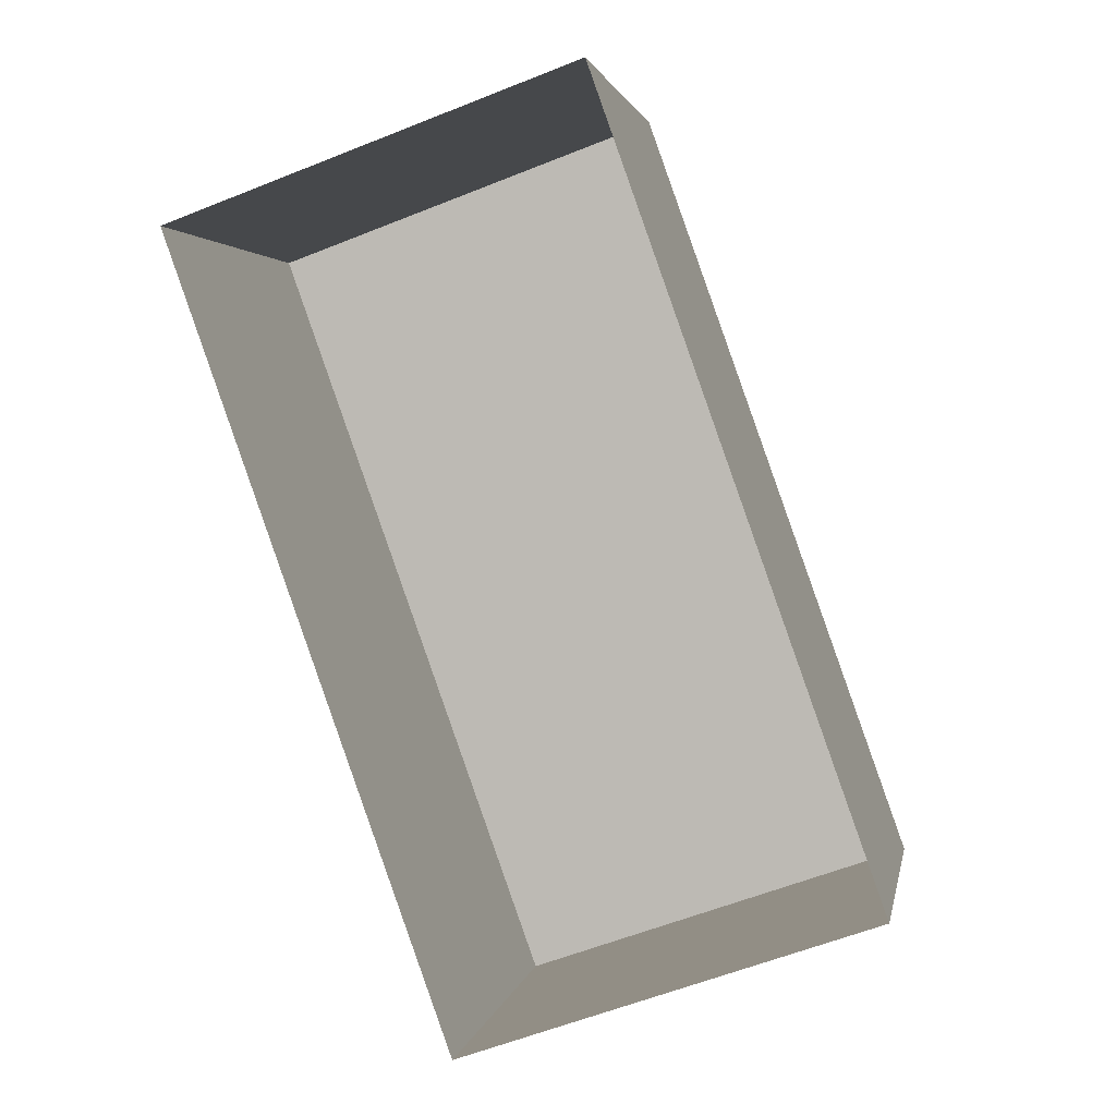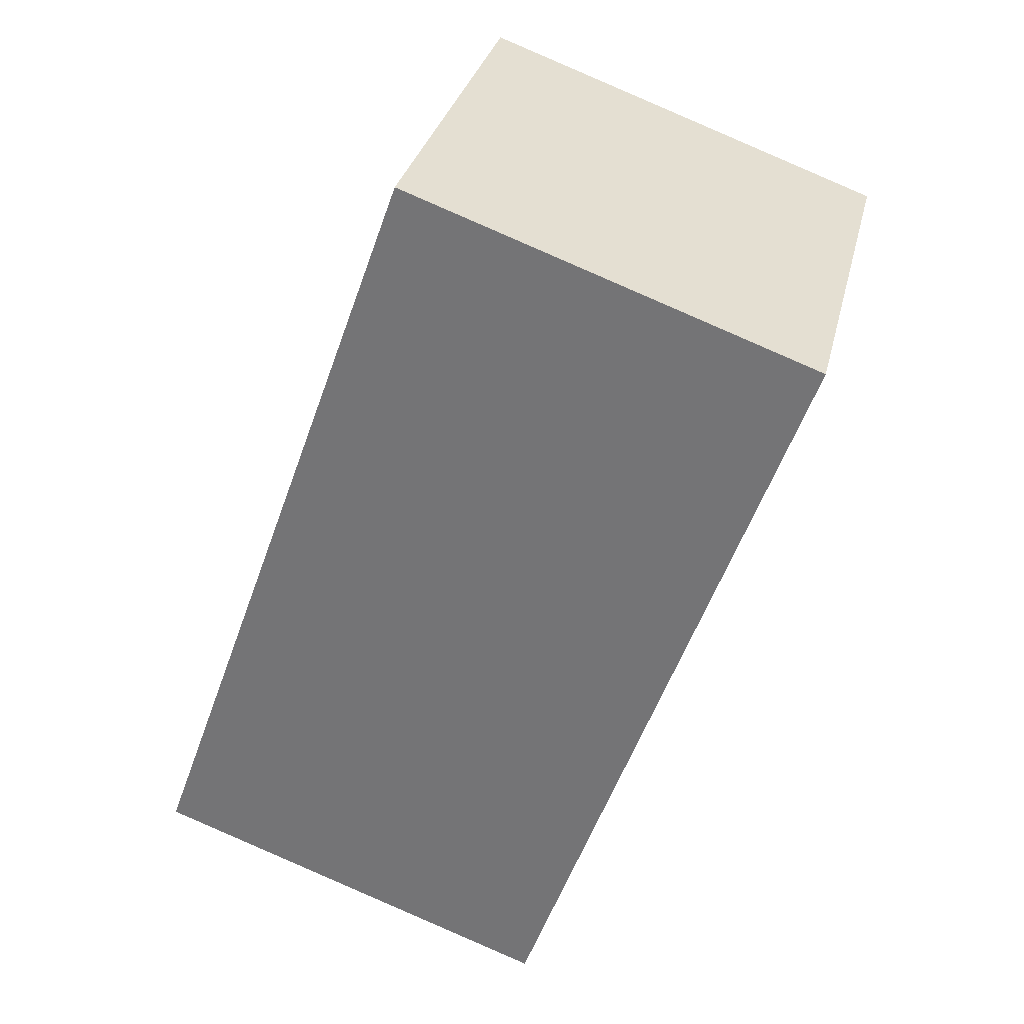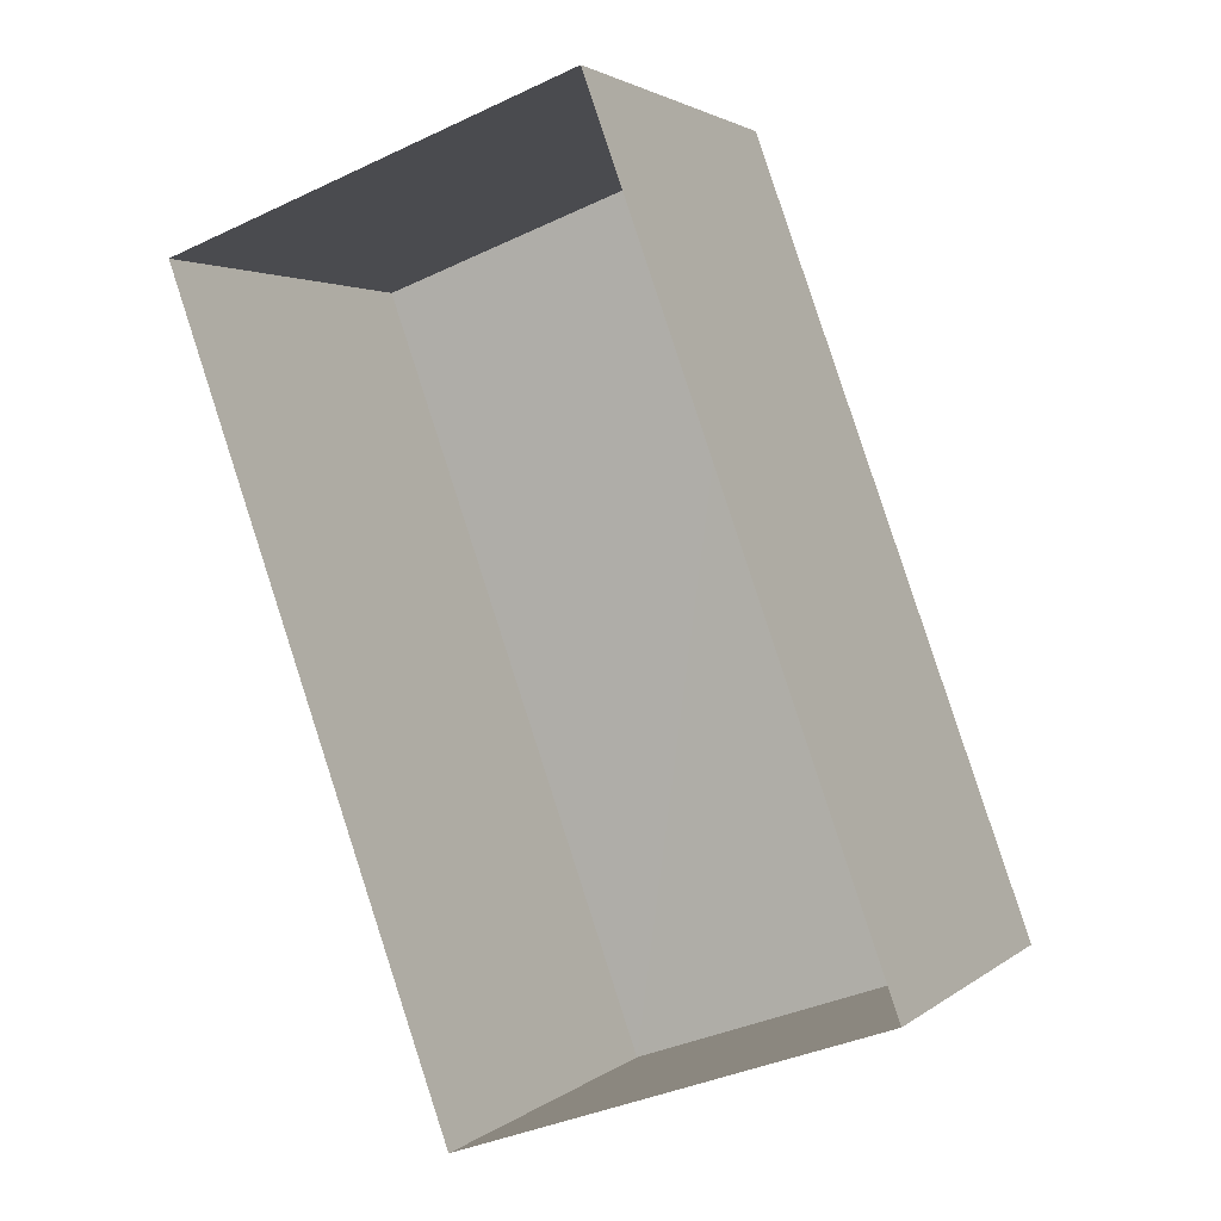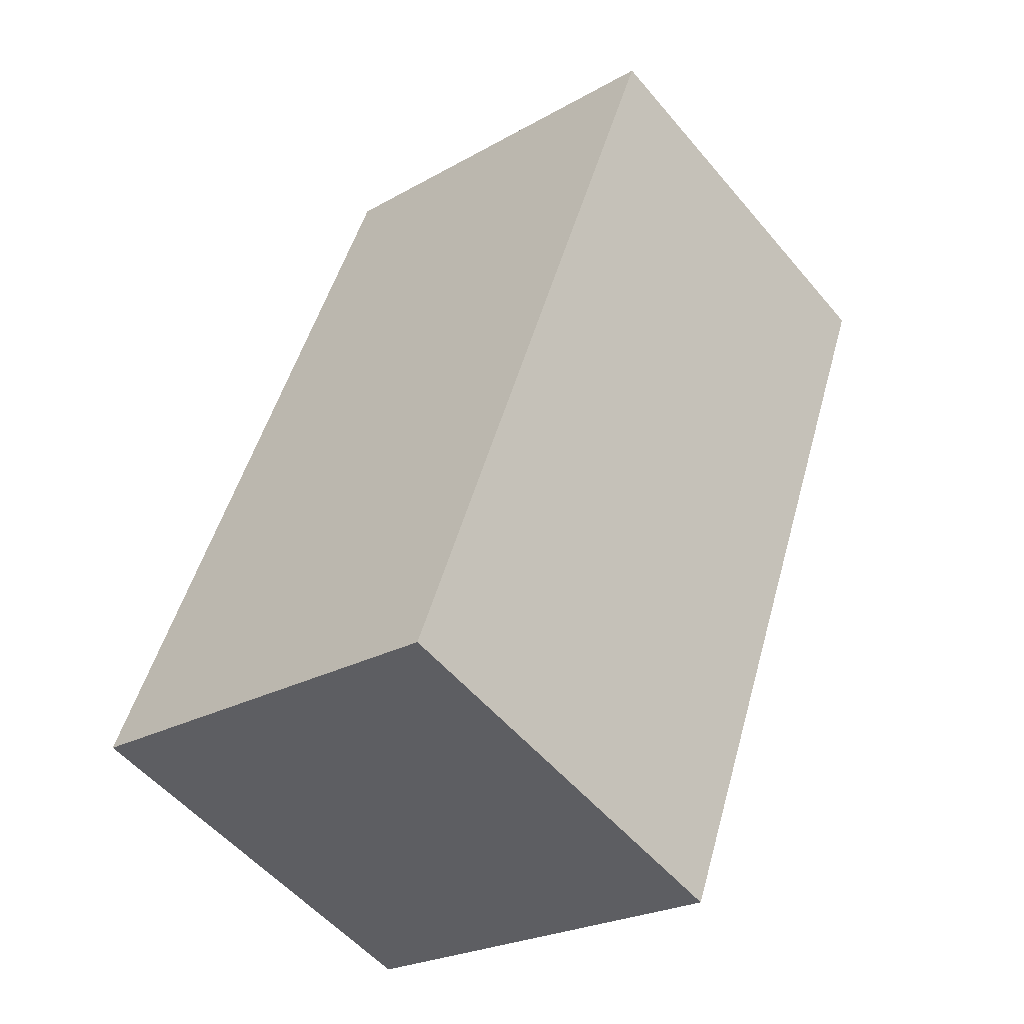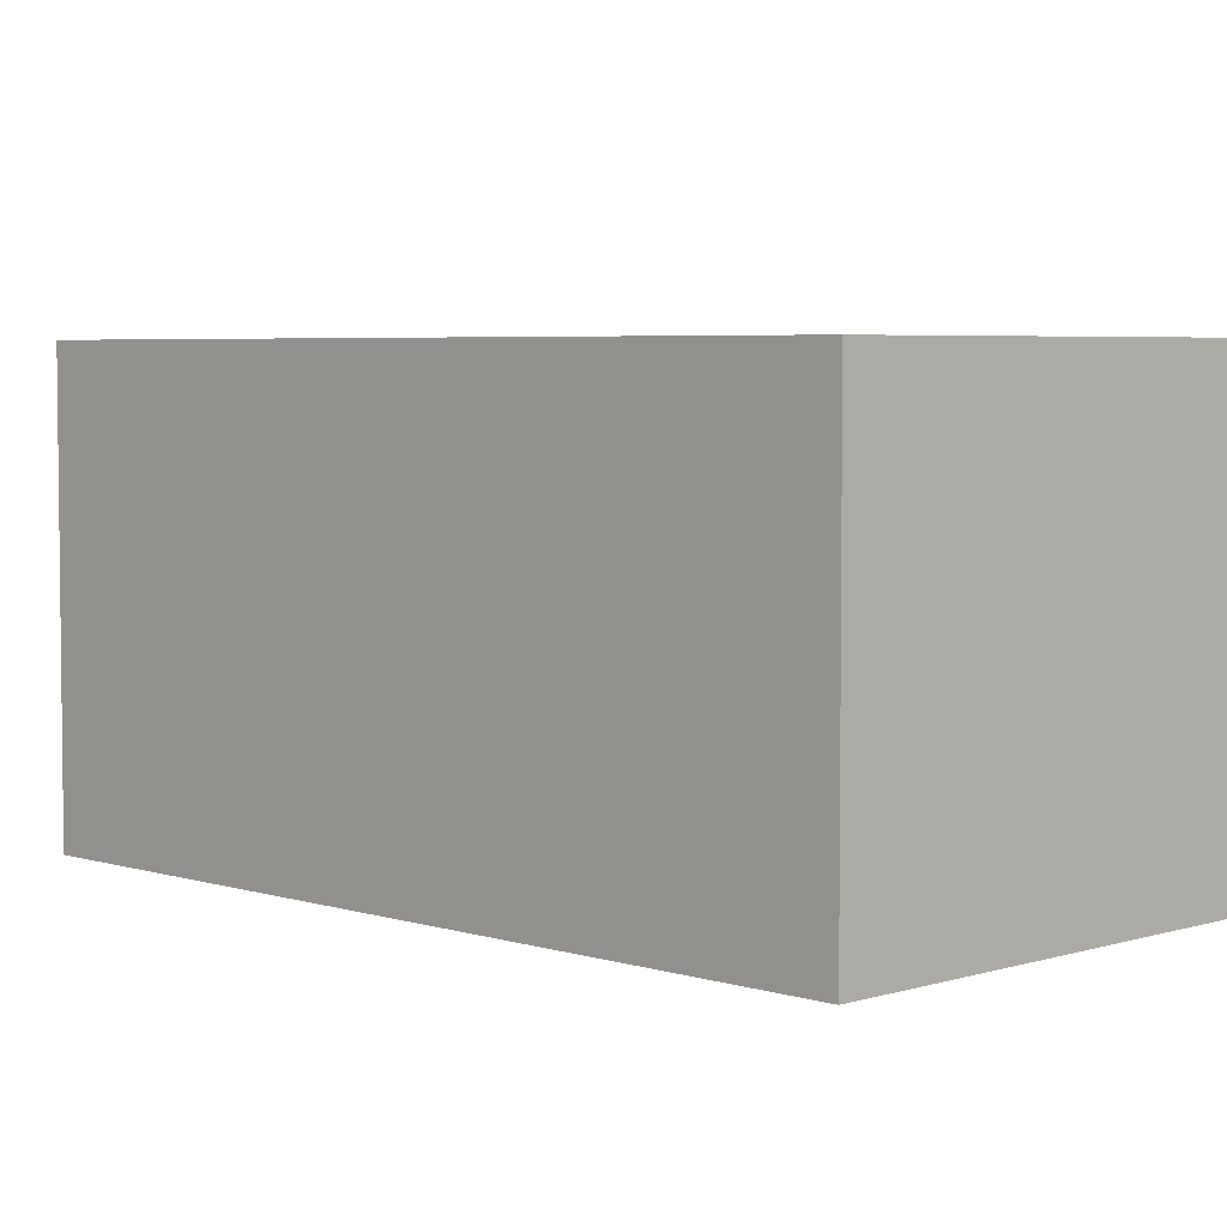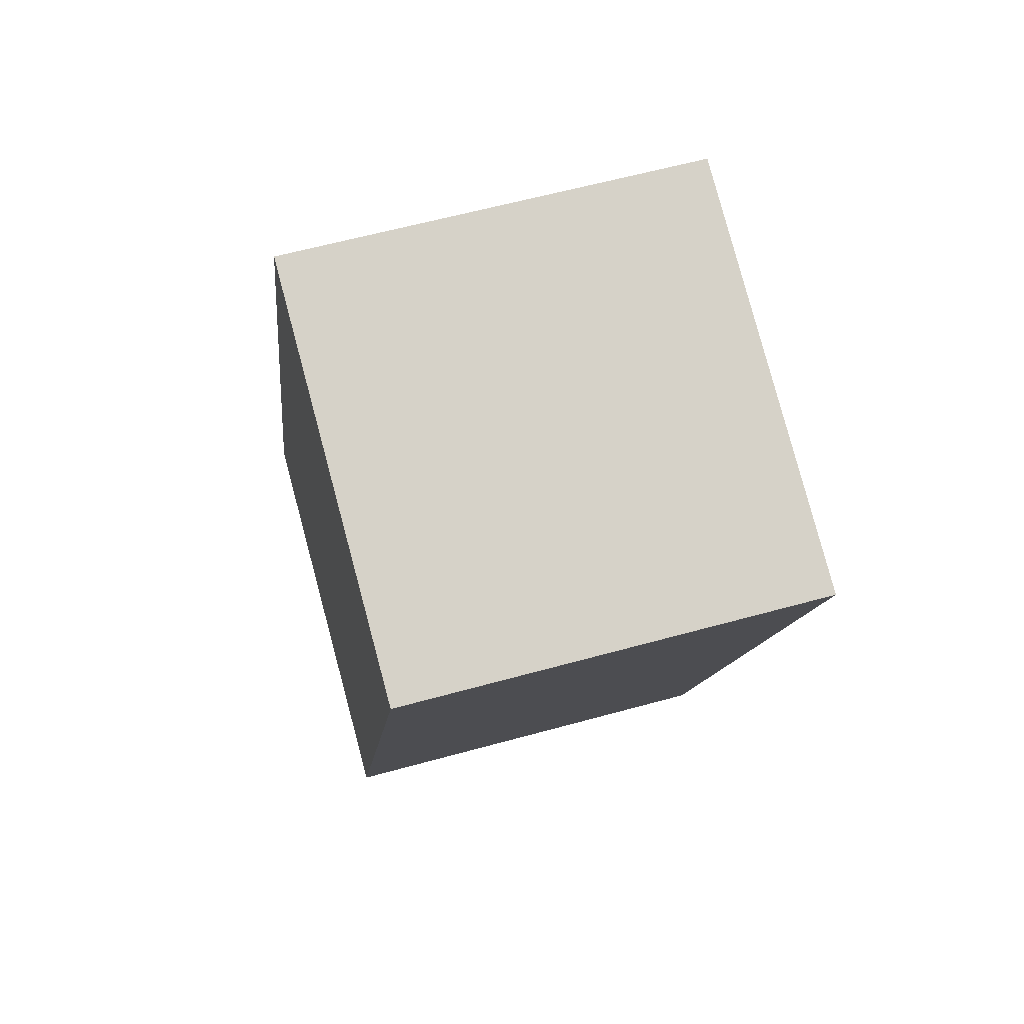
<metadata>
{"format":"obj","ext":"obj","renderer":"f3d","projection":"perspective","resolution":1024,"background":"white","views":[{"elev":2.4,"azim":-169.6,"up":"+Y"},{"elev":31.5,"azim":13.1,"up":"+Y"},{"elev":2.4,"azim":-156.6,"up":"+Y"},{"elev":-53.6,"azim":39.1,"up":"+Y"},{"elev":4.7,"azim":-64.6,"up":"+Z"},{"elev":60.0,"azim":74.1,"up":"+Y"}]}
</metadata>
<code>
v -2.247e+05 -1.276e+05 14.79
v -2.247e+05 -1.276e+05 14.79
v -2.247e+05 -1.276e+05 14.79
v -2.247e+05 -1.276e+05 14.79
v -2.247e+05 -1.276e+05 17.8
v -2.247e+05 -1.276e+05 17.8
v -2.247e+05 -1.276e+05 17.8
v -2.247e+05 -1.276e+05 17.8
f 1 2 3
f 4 1 3
f 5 6 7
f 8 5 7
f 8 3 2
f 8 7 3
f 6 1 4
f 6 5 1
f 5 2 1
f 5 8 2
f 6 4 3
f 7 6 3

</code>
